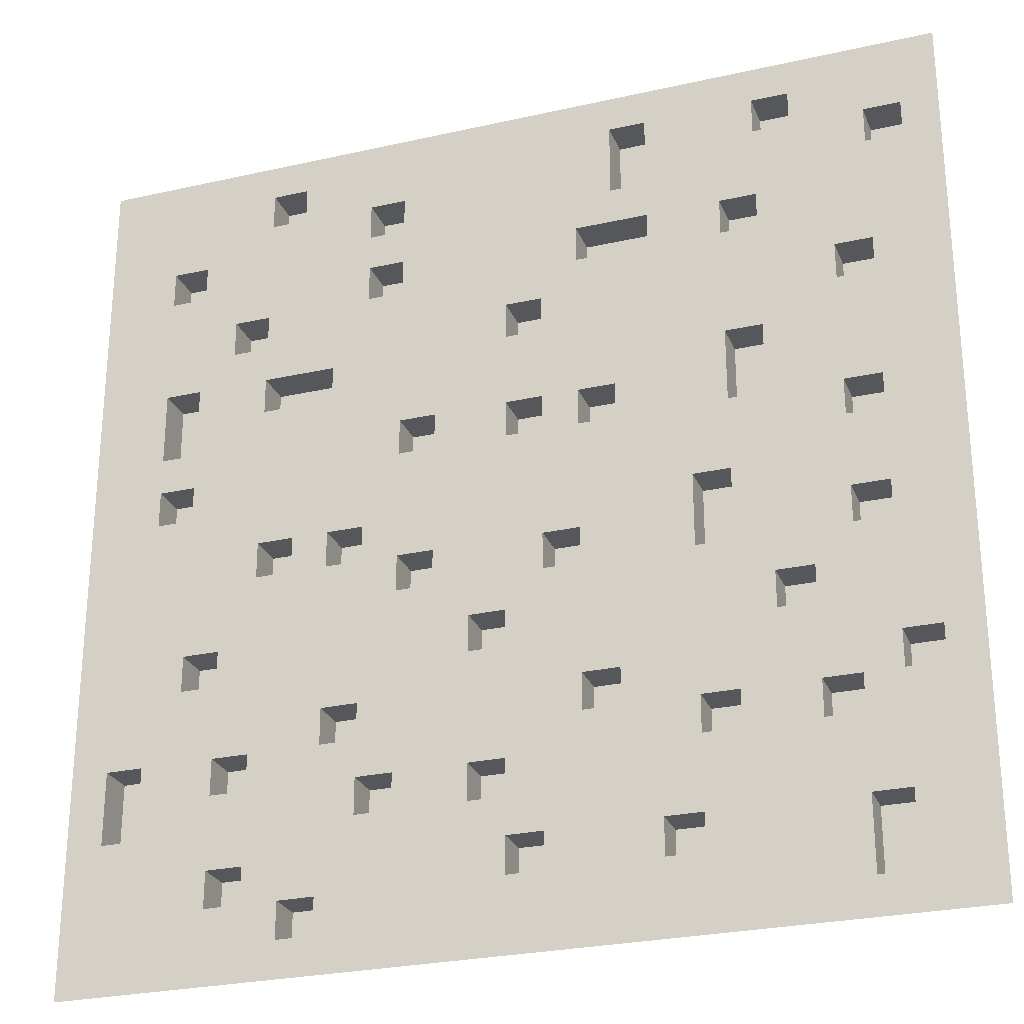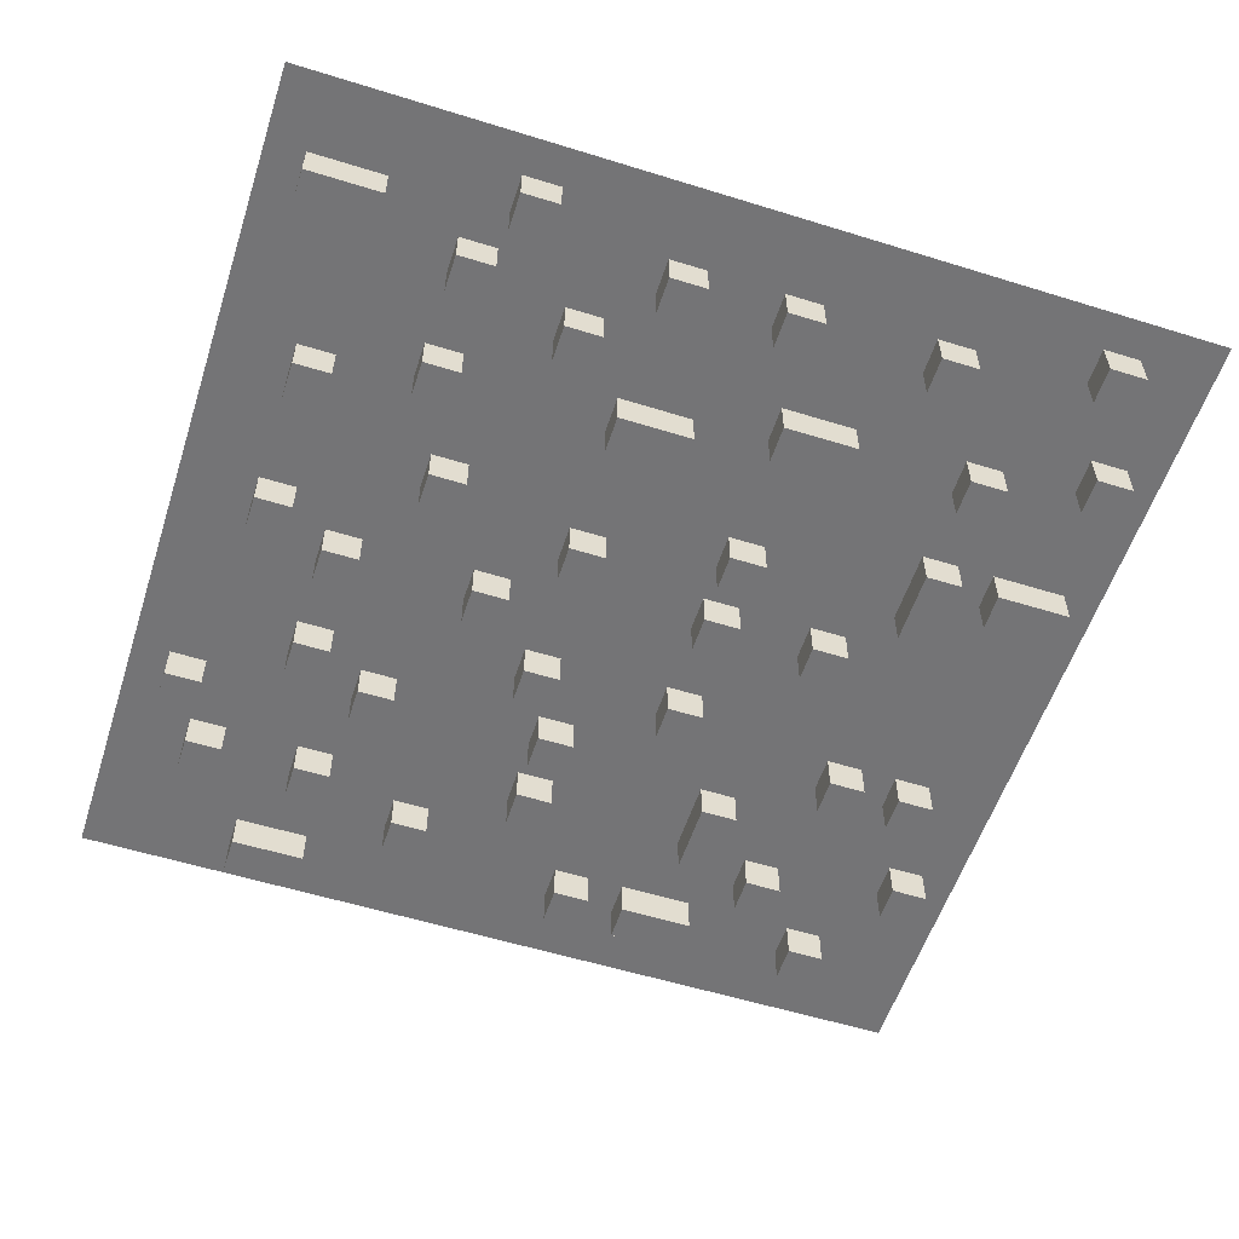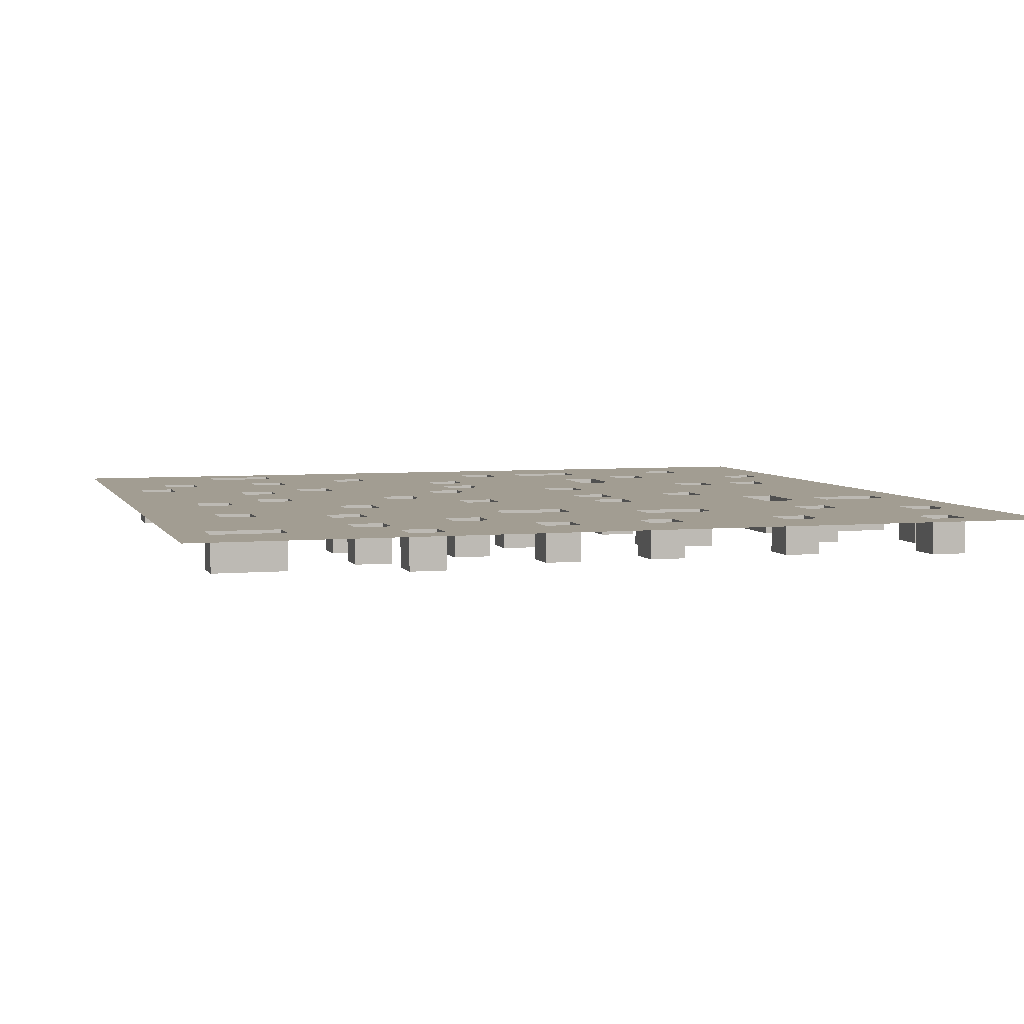
<metadata>
{"format":"obj","ext":"obj","renderer":"f3d","projection":"perspective","resolution":1024,"background":"white","views":[{"elev":-26.8,"azim":19.4,"up":"+Y"},{"elev":-56.3,"azim":72.0,"up":"+Z"},{"elev":4.9,"azim":73.6,"up":"+Z"}]}
</metadata>
<code>
o wall_block_one_sided
v -10 6 12
v -9 14 11
v -9 16 11
v -9 17 11
v -9 21 12
v -8 8 11
v -8 9 11
v -7 2 11
v -7 2 12
v -7 6 12
v -7 19 12
v -7 18 11
v -6 12 12
v -6 11 11
v -6 22 11
v -5 1 11
v -5 16 11
v -4 6 11
v -4 6 12
v -4 12 12
v -4 12 11
v -3 5 12
v -3 20 12
v -3 20 11
v -2 11 12
v -2 10 11
v -2 15 12
v 0 5 12
v 0 4 12
v 0 5 11
v 0 9 12
v 0 8 11
v 1 3 12
v 1 14 11
v 1 15 11
v 1 17 11
v 3 7 12
v 3 6 12
v 3 7 11
v 3 15 11
v 4 19 12
v 4 20 11
v 4 23 11
v 6 6 12
v 6 11 11
v 6 12 12
v 7 15 11
v 7 14 12
v 7 20 12
v 8 9 12
v 8 8 11
v 8 23 12
v 8 22 12
v 8 23 11
v 9 6 12
v 10 3 12
v 10 10 12
v 10 13 11
v 10 14 11
v 10 18 12
v 11 6 12
v 11 7 11
v 11 21 12
v 11 22 11
v -11 5 11
v -11 6 12
v -10 13 11
v -10 15 12
v -10 17 11
v -9 9 12
v -9 9 11
v -8 2 12
v -8 5 12
v -8 5 11
v -8 18 11
v -7 12 12
v -7 12 11
v -7 16 12
v -7 22 12
v -6 2 12
v -5 6 11
v -4 4 12
v -4 5 11
v -4 19 11
v -4 22 11
v -3 10 12
v -3 11 11
v -3 14 12
v -3 15 11
v -1 4 11
v -1 5 12
v -1 8 12
v -1 8 11
v -1 9 11
v 0 2 11
v 0 3 12
v 0 15 12
v 0 17 12
v 0 18 12
v 0 18 11
v 1 10 12
v 1 11 12
v 1 11 11
v 2 6 11
v 2 7 11
v 2 14 11
v 3 21 12
v 3 22 11
v 3 23 12
v 4 3 11
v 5 5 12
v 5 10 12
v 5 10 11
v 5 11 11
v 6 16 11
v 7 9 12
v 7 22 11
v 8 6 12
v 9 1 12
v 9 1 11
v 9 3 11
v 9 10 11
v 9 13 12
v 9 14 12
v 9 14 11
v 10 6 11
v 10 21 11
v -11 2 12
v -12 2 12
v -12 -2e-06 12
v -12 3 12
v -11 3 12
v -12 7 12
v -11 4 12
v -11 7 12
v -12 8 12
v -11 8 12
v -12 24 12
v -11 10 12
v -11 11 12
v -10 4 12
v -10 10 12
v -10 11 12
v -10 14 12
v -10 18 12
v -10 19 12
v -9 8 12
v -9 13 12
v -9 15 12
v -9 17 12
v -9 18 12
v -9 19 12
v -9 20 12
v -8 4 12
v -8 6 12
v -8 20 12
v -8 21 12
v -7 4 12
v -7 7 12
v -7 8 12
v -7 11 12
v -7 14 12
v -7 15 12
v -7 17 12
v -7 18 12
v -7 20 12
v -7 21 12
v -6 1 12
v -6 6 12
v -6 7 12
v -6 8 12
v -6 9 12
v -6 10 12
v -6 11 12
v -6 14 12
v -6 15 12
v -5 1 12
v -5 9 12
v -5 10 12
v -5 12 12
v -5 17 12
v -4 7 12
v -4 11 12
v -3 1 12
v -3 2 12
v -3 15 12
v -3 19 12
v -3 21 12
v -2 1 12
v -2 2 12
v -2 6 12
v -2 7 12
v -2 14 12
v -2 17 12
v -2 18 12
v -2 19 12
v -2 20 12
v -1 6 12
v -1 7 12
v -1 9 12
v -1 10 12
v -1 11 12
v -1 17 12
v -1 18 12
v -1 19 12
v -1 20 12
v -1 21 12
v -1 22 12
v -1 23 12
v -1 24 12
v 0 7 12
v 0 8 12
v 0 10 12
v 0 11 12
v 0 12 12
v 0 13 12
v 0 21 12
v 0 22 12
v 0 23 12
v 0 24 12
v 1 -2e-06 12
v 1 1 12
v 1 2 12
v 1 7 12
v 1 8 12
v 1 12 12
v 1 13 12
v 1 14 12
v 1 18 12
v 2 -2e-06 12
v 2 1 12
v 2 4 12
v 2 5 12
v 2 7 12
v 2 10 12
v 2 11 12
v 2 15 12
v 2 19 12
v 3 4 12
v 3 5 12
v 3 14 12
v 4 8 12
v 4 9 12
v 4 21 12
v 4 23 12
v 5 2 12
v 5 3 12
v 5 6 12
v 5 7 12
v 5 8 12
v 5 9 12
v 5 17 12
v 5 18 12
v 6 7 12
v 6 8 12
v 6 14 12
v 6 16 12
v 6 17 12
v 6 18 12
v 6 20 12
v 7 2 12
v 7 3 12
v 7 8 12
v 7 11 12
v 7 12 12
v 7 16 12
v 7 19 12
v 7 22 12
v 7 23 12
v 8 2 12
v 8 3 12
v 8 5 12
v 8 11 12
v 8 12 12
v 8 17 12
v 8 18 12
v 9 3 12
v 9 11 12
v 9 17 12
v 9 19 12
v 9 20 12
v 9 23 12
v 9 24 12
v 10 7 12
v 10 9 12
v 10 11 12
v 10 14 12
v 10 17 12
v 10 19 12
v 10 20 12
v 10 22 12
v 10 23 12
v 10 24 12
v 11 2 12
v 11 3 12
v 11 8 12
v 11 9 12
v 11 10 12
v 11 22 12
v 12 -2e-06 12
v 12 2 12
v 12 3 12
v 12 7 12
v 12 8 12
v 12 24 12
v -11 4 11
v -10 5 11
v -9 13 11
v -10 14 11
v -9 15 11
v -10 16 11
v -10 21 11
v -9 21 11
v -9 8 11
v -8 3 11
v -8 2 11
v -7 5 11
v -8 6 11
v -7 6 11
v -8 19 11
v -7 11 11
v -6 16 11
v -7 23 11
v -7 22 11
v -5 2 11
v -5 17 11
v -4 11 11
v -5 12 11
v -3 4 11
v -4 4 11
v -3 19 11
v -4 20 11
v -3 21 11
v -2 11 11
v -3 14 11
v 0 9 11
v 1 2 11
v 1 3 11
v 0 14 11
v 0 17 11
v 1 18 11
v 1 10 11
v 2 11 11
v 3 14 11
v 2 15 11
v 3 19 11
v 2 19 11
v 3 21 11
v 4 22 11
v 5 2 11
v 4 2 11
v 5 3 11
v 6 5 11
v 5 6 11
v 5 5 11
v 5 12 11
v 6 15 11
v 6 14 11
v 7 16 11
v 6 20 11
v 7 8 11
v 8 9 11
v 7 23 11
v 9 5 11
v 9 6 11
v 10 1 11
v 10 3 11
v 10 10 11
v 10 11 11
v 9 13 11
v 9 17 11
v 10 18 11
v 11 21 11
v -6 2 11
v -5 2 12
v -7 3 12
v -8 3 12
v -7 3 11
v 0 3 11
v 4 3 12
v -4 5 12
v -3 5 11
v -1 5 11
v -11 6 11
v -10 6 11
v 6 6 11
v 8 6 11
v -5 7 11
v -5 7 12
v -4 7 11
v 10 7 11
v 11 7 12
v -8 9 12
v 7 9 11
v -3 11 12
v 9 11 11
v -6 12 11
v 5 12 12
v 6 12 11
v -9 14 12
v -2 15 11
v 0 15 11
v 1 15 12
v 3 15 12
v -10 17 12
v -7 17 11
v -6 17 11
v 9 18 11
v 9 18 12
v -8 19 12
v -7 19 11
v -4 20 12
v 2 20 11
v 4 20 12
v 2 20 12
v 3 20 11
v 7 20 11
v -10 21 12
v -3 22 12
v -4 22 12
v -3 22 11
v 10 22 11
v -6 23 12
v -7 23 12
v -6 23 11
v 3 23 11
v -6 1 11
v 10 1 12
v 0 2 12
v 4 2 12
v -10 4 11
v -3 4 12
v -1 4 12
v 0 4 11
v -7 5 12
v 6 5 12
v 9 5 12
v 8 5 11
v -5 6 12
v 2 6 12
v 3 6 11
v 10 6 12
v 11 6 11
v -8 8 12
v 8 8 12
v -2 10 12
v -3 10 11
v 2 10 11
v 6 10 12
v 6 10 11
v 9 10 12
v -5 11 12
v -5 11 11
v -10 13 12
v 10 13 12
v -2 14 11
v 0 14 12
v 2 14 12
v 7 14 11
v -10 15 11
v -5 16 12
v -7 16 11
v 1 17 12
v 10 17 11
v -8 18 12
v -4 19 12
v 4 19 11
v 6 19 12
v 6 19 11
v 7 19 11
v -10 20 12
v -10 20 11
v -9 20 11
v -4 21 12
v -4 21 11
v 4 21 11
v 10 21 12
v -6 22 12
v 8 22 11
f 307 431 141
f 1 307 141
f 385 307 1
f 334 25 395 87
f 3 310 149
f 150 3 149
f 4 3 150
f 21 20 180 328
f 326 17 461 181
f 2 400 144 309
f 444 6 314 147
f 325 375 80 374
f 411 12 165 11
f 425 423 424 323
f 319 317 435 10
f 4 150 405 69
f 432 329 330 82
f 378 8 9 376
f 35 34 228 403
f 378 376 377 315
f 149 310 460 68
f 447 87 395 86
f 40 344 241 404
f 39 441 38 37
f 343 448 235 236
f 246 350 351 430
f 343 236 102 103
f 401 456 193 27
f 39 37 234 105
f 382 329 432 22
f 336 31 200 94
f 30 28 91 383
f 349 476 244
f 245 349 244
f 43 349 245
f 62 443 61 392
f 365 55 118 387
f 45 450 449
f 46 45 449
f 399 45 46
f 47 459 48
f 266 47 48
f 359 47 266
f 469 360 260 468
f 399 46 398 356
f 43 245 109 426
f 352 350 246 247
f 386 44 248 354
f 369 286 278 396
f 59 287 124 125
f 289 280 409 60
f 352 247 380 110
f 63 373 127 477
f 134 306 65
f 134 65 66
f 66 65 384
f 68 460 311
f 68 311 405
f 405 311 69
f 24 23 412 332
f 330 83 381 82
f 325 16 177 375
f 81 388 389 439
f 174 14 321 161
f 453 328 180 452
f 397 14 174 13
f 475 85 420 474
f 316 315 377 72
f 390 388 81 18
f 446 26 447 86
f 390 18 19 182
f 324 323 424 79
f 462 406 164 78
f 90 383 91 433
f 347 413 415 238
f 93 94 200 92
f 29 434 90 433
f 351 110 380 430
f 106 345 237 458
f 35 403 97 402
f 361 394 116 263
f 436 353 355 111
f 335 89 186 88
f 117 363 269 268
f 107 348 108
f 107 108 109
f 109 108 426
f 338 337 223 33
f 438 387 118 272
f 112 113 114
f 112 114 398
f 398 114 356
f 256 358 357
f 256 357 257
f 257 357 115
f 267 470 469 468
f 428 366 120 119
f 54 52 269 363
f 61 443 126 442
f 273 264 116 50
f 228 34 339 457
f 359 266 257 115
f 372 60 409 408
f 437 364 438 272
f 64 299 291 422
f 128 129 130
f 319 318 74 317
f 223 429 221 222
f 66 133 134
f 307 65 306 431
f 135 133 66
f 137 138 136
f 139 138 137
f 140 138 139
f 134 133 131 132
f 1 135 66
f 1 139 137
f 1 137 135
f 137 136 133 135
f 142 139 1
f 143 138 140
f 454 138 143
f 144 138 454
f 68 138 144
f 405 138 68
f 145 138 405
f 146 138 145
f 471 138 146
f 418 138 471
f 147 142 1
f 147 1 141
f 147 143 142
f 147 454 143
f 70 454 147
f 148 454 70
f 143 140 139 142
f 35 402 339 34
f 214 202 201 213
f 336 94 93 32
f 5 138 418
f 72 141 128
f 72 128 130
f 72 147 141
f 377 147 72
f 154 147 377
f 73 147 154
f 155 147 73
f 444 147 155
f 393 5 153
f 393 153 152
f 393 151 150
f 393 150 149
f 393 149 400
f 393 148 70
f 393 152 151
f 393 400 148
f 465 5 393
f 410 5 465
f 156 5 410
f 157 138 5
f 157 5 156
f 9 72 130
f 141 431 306 134
f 141 134 132 128
f 10 444 155
f 10 465 393
f 10 393 444
f 159 465 10
f 160 465 159
f 161 465 160
f 76 465 161
f 162 465 76
f 163 465 162
f 78 465 163
f 164 465 78
f 165 465 164
f 313 312 472 473
f 225 212 211 224
f 167 138 157
f 79 138 167
f 424 138 79
f 168 435 158
f 168 376 9
f 168 9 130
f 168 158 376
f 168 10 435
f 168 159 10
f 80 159 168
f 169 159 80
f 179 173 172 178
f 170 159 169
f 171 161 160
f 172 161 171
f 173 161 172
f 174 161 173
f 13 162 76
f 151 145 405 150
f 175 162 13
f 176 78 163
f 478 166 11
f 478 165 164
f 478 79 167
f 478 167 166
f 478 11 165
f 423 138 424
f 177 168 130
f 375 169 80
f 7 71 314 6
f 439 169 375
f 389 172 171
f 389 171 170
f 389 170 169 439
f 178 172 389
f 179 176 175
f 179 175 13
f 179 13 174
f 179 174 173
f 452 176 179
f 180 176 452
f 461 78 176
f 461 176 180
f 181 478 164
f 181 423 478
f 82 439 375
f 82 375 177
f 381 439 82
f 19 439 381
f 182 178 389
f 182 179 178
f 182 452 179
f 183 452 182
f 20 461 180
f 20 181 461
f 466 423 181
f 466 181 20
f 412 423 466
f 474 423 412
f 420 423 474
f 184 177 130
f 184 82 177
f 185 82 184
f 432 82 185
f 22 183 182
f 22 182 19
f 22 19 381
f 22 20 183
f 22 466 20
f 86 466 22
f 395 466 86
f 88 466 395
f 186 466 88
f 187 466 186
f 23 474 412
f 188 474 23
f 419 423 420
f 132 131 129 128
f 189 184 130
f 190 432 185
f 190 22 432
f 190 86 22
f 191 86 190
f 192 86 191
f 446 86 192
f 25 88 395
f 193 88 25
f 27 419 188
f 27 188 23
f 27 187 186
f 27 23 187
f 194 419 27
f 195 419 194
f 196 419 195
f 197 419 196
f 433 190 189
f 433 191 190
f 91 191 433
f 367 121 120 366
f 198 191 91
f 199 193 25
f 199 25 446
f 199 446 192
f 199 27 193
f 199 194 27
f 92 194 199
f 200 194 92
f 201 194 200
f 202 194 201
f 203 195 194
f 203 194 202
f 204 196 195
f 204 195 203
f 205 197 196
f 205 196 204
f 206 419 197
f 206 197 205
f 207 419 206
f 208 423 419
f 208 419 207
f 209 138 423
f 209 423 208
f 210 138 209
f 429 433 189
f 96 433 429
f 29 433 96
f 28 198 91
f 28 199 198
f 28 92 199
f 211 92 28
f 212 92 211
f 463 36 340 98
f 167 157 156 166
f 214 207 206
f 214 203 202
f 214 205 204
f 214 204 203
f 214 206 205
f 215 207 214
f 216 207 215
f 457 207 216
f 97 207 457
f 98 207 97
f 99 207 98
f 293 283 282 292
f 217 207 99
f 218 209 208
f 290 281 280 289
f 219 209 218
f 221 189 130
f 221 429 189
f 231 33 223 222
f 33 29 96
f 33 211 28
f 33 28 29
f 40 345 106 344
f 224 211 33
f 225 213 31
f 225 31 212
f 225 214 213
f 225 215 214
f 101 215 225
f 226 102 236 227
f 3 311 460 310
f 153 471 146 152
f 403 98 97
f 463 98 403
f 229 220 219
f 229 218 217
f 229 219 218
f 229 217 99
f 190 185 184 189
f 223 337 95 429
f 231 224 33
f 231 101 225
f 231 225 224
f 232 101 231
f 233 101 232
f 440 101 233
f 234 101 440
f 235 101 234
f 236 463 403
f 236 403 228
f 236 229 463
f 236 228 227
f 421 419 420 85
f 458 229 236
f 237 229 458
f 238 220 229
f 238 229 237
f 415 220 238
f 177 16 427 168
f 239 232 231
f 239 231 230
f 199 192 191 198
f 37 235 234
f 37 458 236
f 37 236 235
f 241 458 37
f 404 238 237
f 107 220 415
f 109 220 107
f 430 38 240
f 430 404 241
f 430 239 230
f 430 241 37
f 430 240 239
f 430 37 38
f 380 404 430
f 242 404 380
f 243 404 242
f 41 238 404
f 41 404 243
f 414 107 415
f 244 107 414
f 245 220 109
f 246 430 230
f 247 242 380
f 111 242 247
f 248 242 111
f 249 242 248
f 362 394 361 51
f 250 242 249
f 251 244 414
f 251 41 243
f 251 245 244
f 251 414 41
f 112 245 251
f 398 245 112
f 252 245 398
f 253 245 252
f 436 111 247
f 436 247 246
f 38 440 233 240
f 386 354 355 353
f 255 251 250
f 213 201 200 31
f 46 252 398
f 256 252 46
f 257 252 256
f 409 276 275 279
f 258 252 257
f 259 245 253
f 468 245 259
f 260 245 468
f 261 44 436
f 261 436 246
f 261 246 230
f 261 256 46
f 261 46 449
f 261 449 255
f 261 255 254
f 261 254 44
f 262 256 261
f 263 256 262
f 116 256 263
f 264 256 116
f 265 256 264
f 48 256 265
f 266 258 257
f 266 468 259
f 266 259 258
f 267 468 266
f 49 245 260
f 268 245 49
f 269 220 245
f 269 245 268
f 270 261 230
f 304 296 392 303
f 271 263 262
f 272 263 271
f 118 263 272
f 445 263 118
f 449 112 251 255
f 152 146 145 151
f 274 267 266
f 274 48 265
f 274 268 49
f 274 49 267
f 274 266 48
f 275 268 274
f 276 268 275
f 53 268 276
f 52 220 269
f 119 272 271
f 119 270 230
f 119 271 270
f 277 272 119
f 437 272 277
f 55 273 50
f 55 50 445
f 55 445 118
f 55 274 273
f 55 275 274
f 451 275 55
f 278 275 451
f 123 275 278
f 124 275 123
f 425 323 324 15
f 279 275 124
f 409 52 53
f 409 53 276
f 280 52 409
f 281 52 280
f 282 220 52
f 282 52 281
f 283 220 282
f 428 119 230
f 56 437 277
f 56 55 437
f 56 451 55
f 442 451 56
f 284 451 442
f 285 451 284
f 57 451 285
f 286 123 278
f 455 123 286
f 287 279 124
f 288 279 287
f 227 216 215 226
f 218 208 207 217
f 290 282 281
f 477 282 290
f 292 291 299 293
f 24 332 84 331
f 294 56 428
f 294 442 56
f 295 442 294
f 61 442 295
f 392 285 284
f 296 285 392
f 352 110 351 350
f 297 285 296
f 298 455 286
f 298 60 288
f 298 289 60
f 298 288 287
f 298 477 290
f 298 286 57
f 298 290 289
f 298 287 455
f 63 477 298
f 300 428 230
f 300 294 428
f 271 262 261 270
f 301 294 300
f 302 392 61
f 302 61 295
f 298 57 285 297
f 303 392 302
f 304 299 63
f 304 297 296
f 304 63 298
f 304 298 297
f 305 293 299
f 305 299 304
f 385 384 65 307
f 274 265 264 273
f 2 309 67 308
f 343 103 342 448
f 45 114 113 450
f 302 295 294 301
f 171 160 159 170
f 240 233 232 239
f 336 32 212 31
f 292 282 477 291
f 59 125 370 58
f 421 85 475 333
f 158 154 377 376
f 4 69 311 3
f 427 374 80 168
f 176 163 162 175
f 365 387 438 364
f 259 253 252 258
f 341 100 340 36
f 326 407 322 17
f 228 457 216 227
f 255 250 249 254
f 399 356 114 45
f 62 391 126 443
f 407 406 462 322
f 359 115 357 47
f 166 156 410 11
f 9 8 316 72
f 21 328 453 327
f 42 416 346 467
f 43 426 108 349
f 220 210 209 219
f 349 108 348 476
f 382 83 330 329
f 251 243 242 250
f 401 89 335 456
f 149 68 144 400
f 417 360 469 470
f 54 363 117 479
f 64 422 127 373
f 254 249 248 44
f 372 408 371 464
f 369 396 122 368
f 435 73 154 158
f 338 379 95 337
f 334 87 447 26
f 47 357 358 459
f 30 383 90 434
f 127 422 291 477
f 2 308 148 400
f 401 27 186 89
f 379 33 96
f 338 33 379
f 386 353 436 44
f 365 364 437 55
f 30 434 29 28
f 382 22 381 83
f 21 327 183 20
f 390 182 389 388
f 367 56 277 121
f 362 51 445 50
f 425 15 478 423
f 341 36 463 229
f 367 366 428 56
f 7 6 444 393
f 244 476 348 107
f 369 368 57 286
f 397 13 76 77
f 74 318 155 73
f 397 77 321 14
f 24 331 187 23
f 411 11 410 320
f 59 58 455 287
f 7 393 70 71
f 362 50 116 394
f 385 1 66 384
f 370 125 124 123
f 339 402 97 457
f 449 450 113 112
f 313 473 153 5
f 406 181 164
f 407 181 406
f 326 181 407
f 340 100 99 98
f 372 464 288 60
f 319 10 155 318
f 84 332 412 466
f 413 414 415
f 416 414 413
f 42 414 416
f 417 470 267 49
f 472 312 418 471
f 313 5 418 312
f 64 373 63 299
f 421 333 188 419
f 342 103 102 101
f 53 479 117 268
f 435 317 74 73
f 67 309 144 454
f 325 374 427 16
f 62 392 284 391
f 120 121 277 119
f 378 315 316 8
f 19 18 81 439
f 212 32 93 92
f 39 105 104 441
f 355 354 248 111
f 95 379 96 429
f 321 77 76 161
f 104 105 234 440
f 126 391 284 442
f 314 71 70 147
f 38 441 104 440
f 455 58 370 123
f 334 26 446 25
f 193 456 335 88
f 445 51 361 263
f 241 344 106 458
f 187 331 84 466
f 165 12 75 465
f 183 327 453 452
f 235 448 342 101
f 48 459 358 256
f 40 404 237 345
f 122 396 278 451
f 57 368 122 451
f 153 473 472 471
f 78 461 462
f 462 461 322
f 322 461 17
f 341 229 99 100
f 371 408 409 279
f 478 15 324 79
f 411 320 75 12
f 238 41 347
f 347 41 346
f 346 41 467
f 288 464 371 279
f 188 333 475 474
f 148 308 67 454
f 42 467 41 414
f 75 320 410 465
f 54 479 53 52
f 416 413 347 346
f 417 49 260 360
f 231 222 221 230
f 226 215 101 102

</code>
